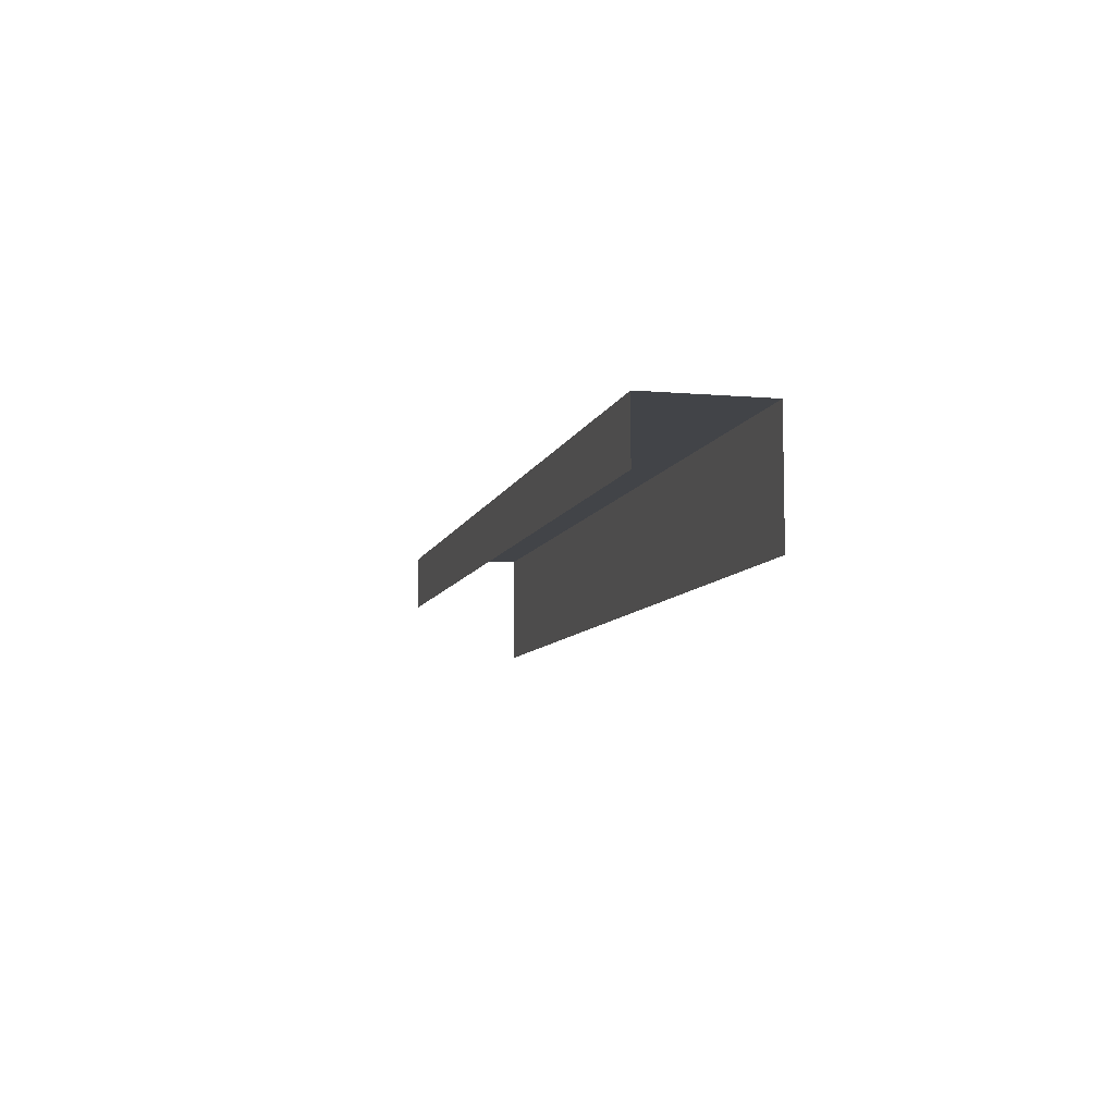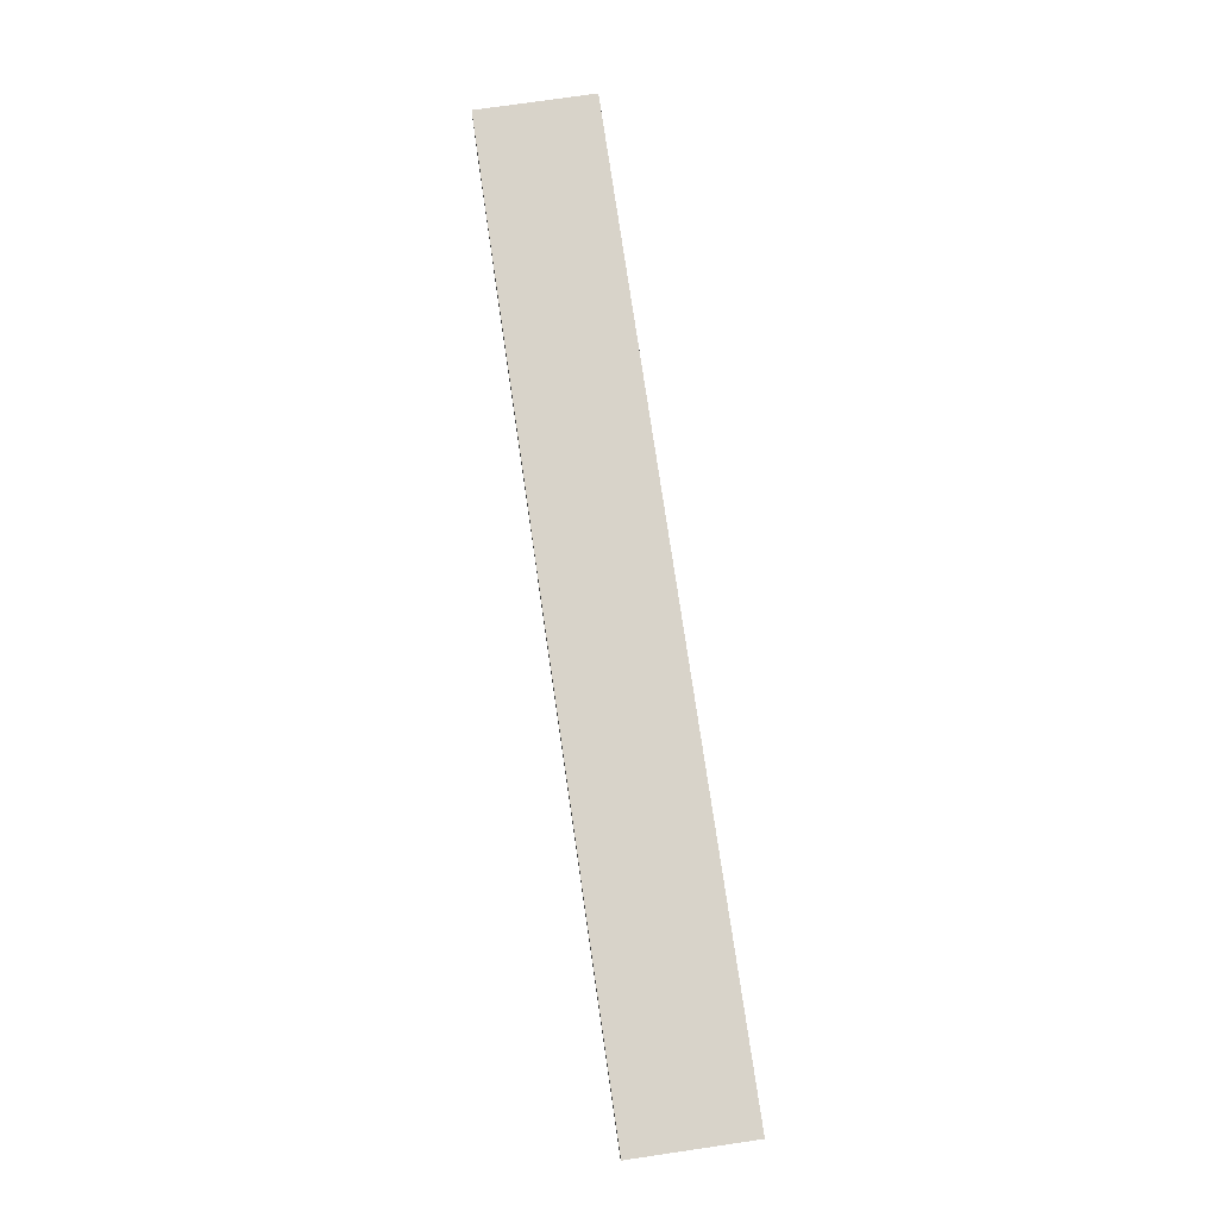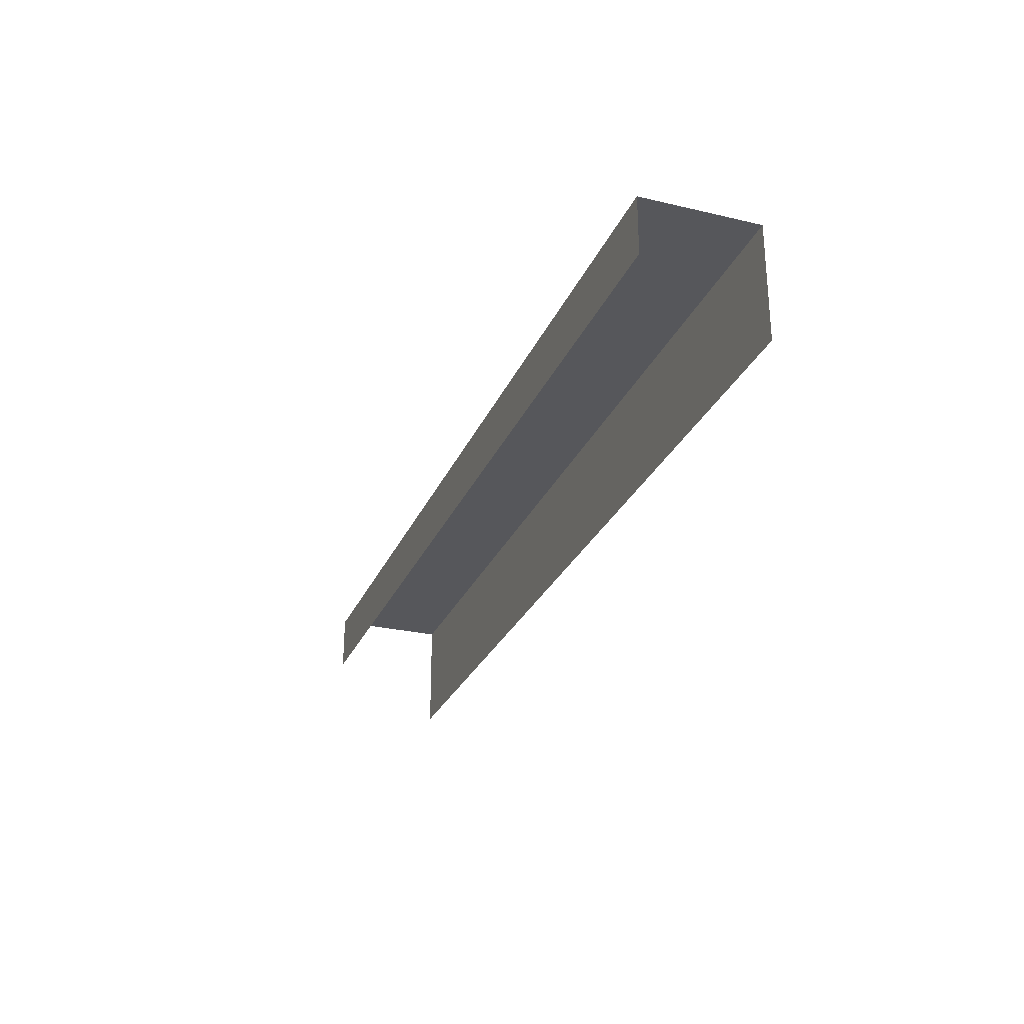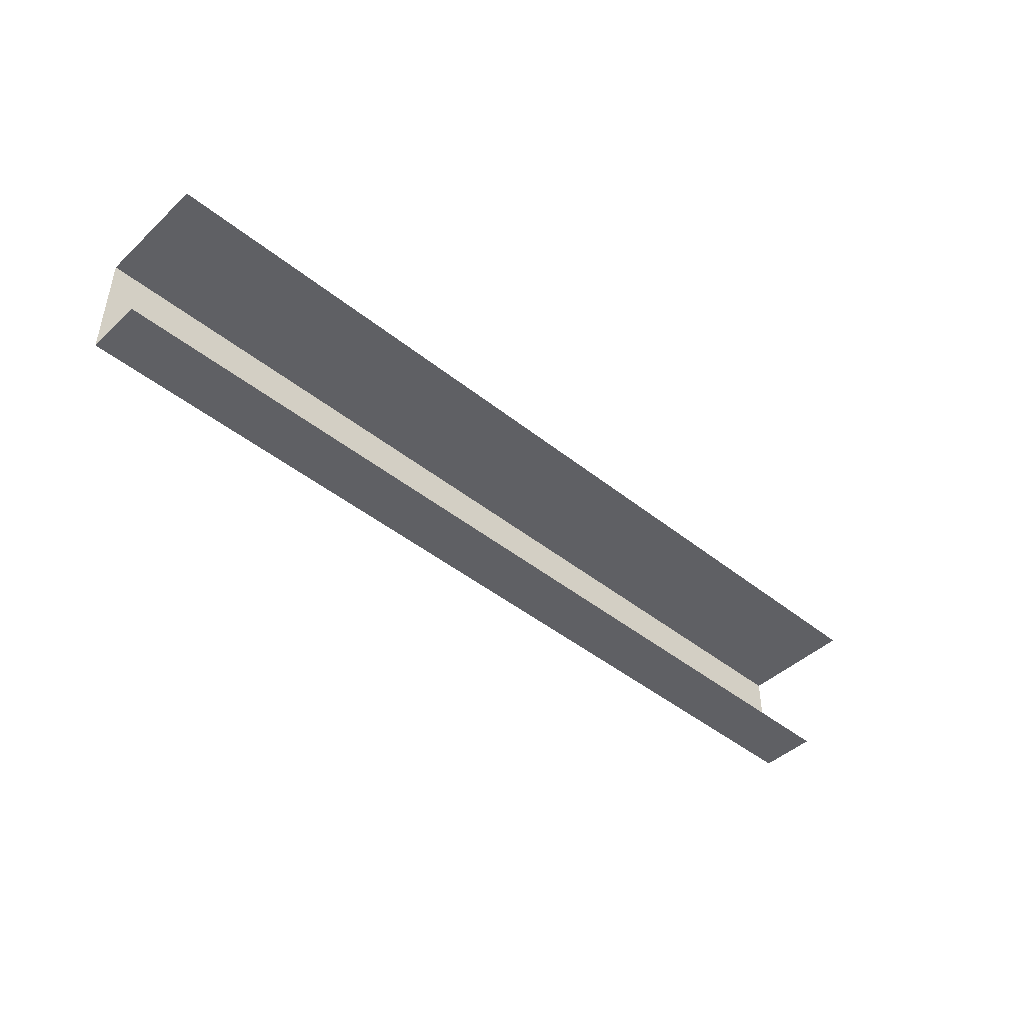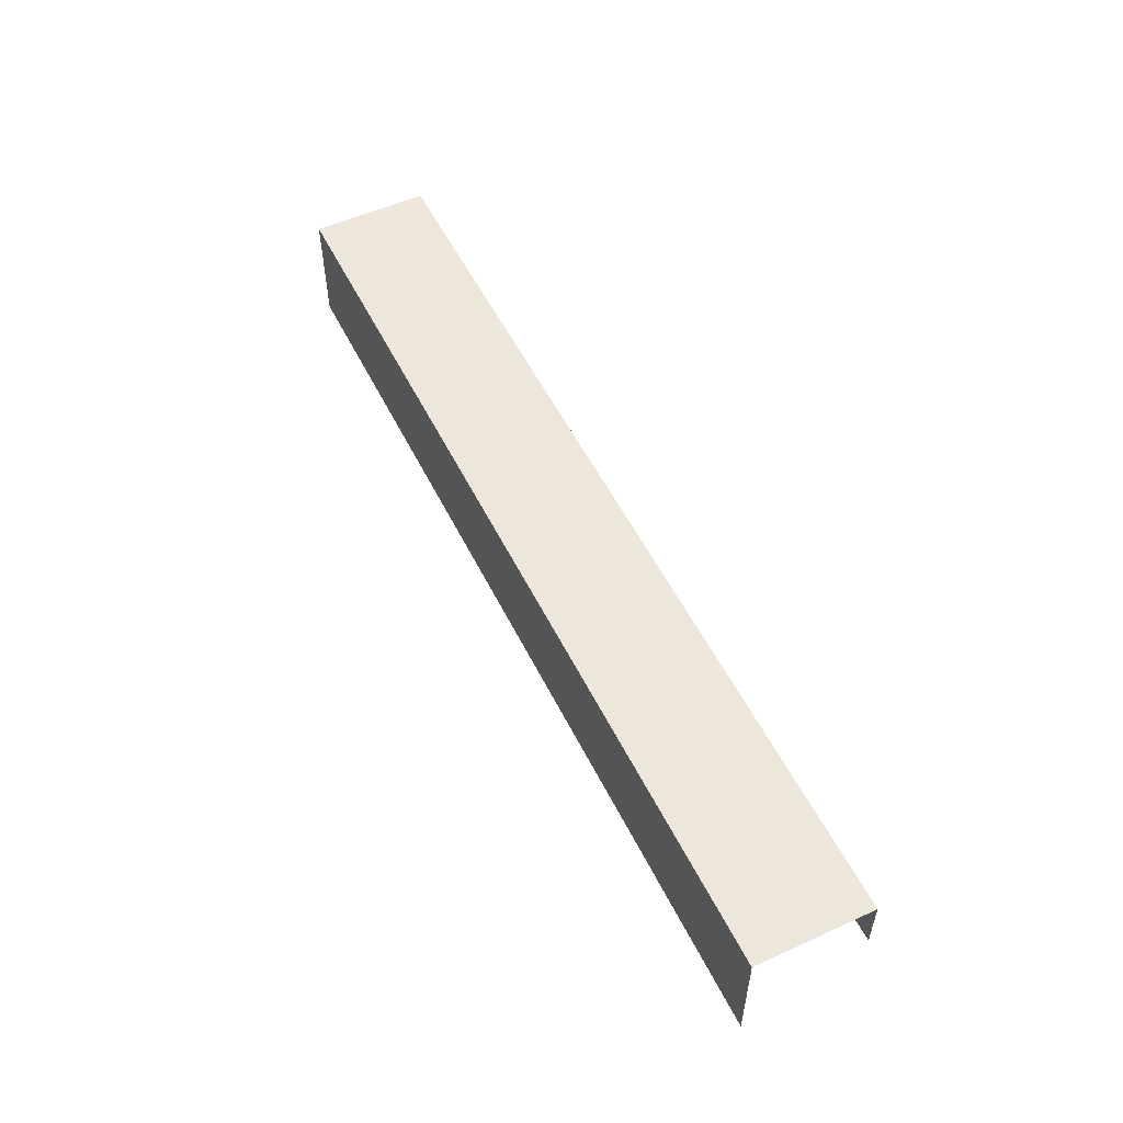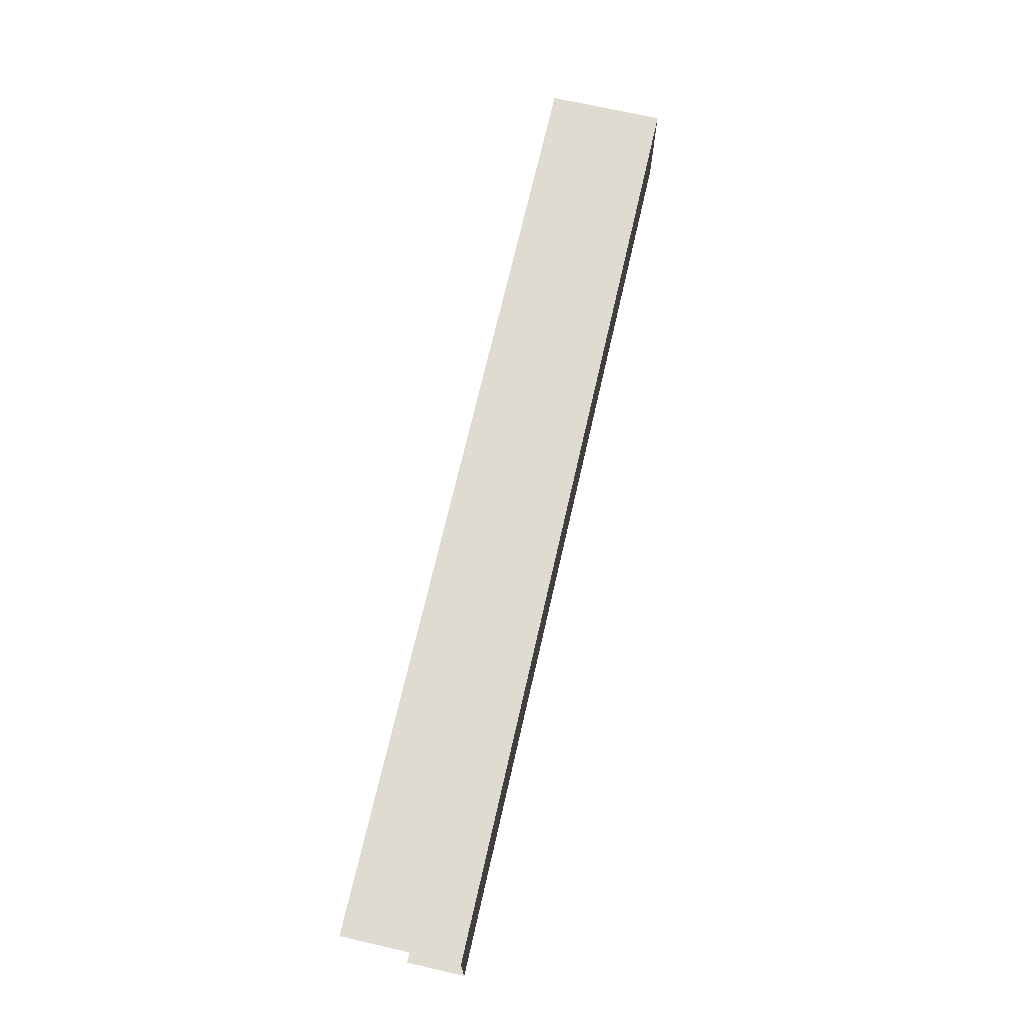
<metadata>
{"format":"obj","ext":"obj","renderer":"f3d","projection":"perspective","resolution":1024,"background":"white","views":[{"elev":-7.8,"azim":76.4,"up":"+Z"},{"elev":75.8,"azim":-98.3,"up":"+Z"},{"elev":-27.4,"azim":70.1,"up":"+Z"},{"elev":-44.7,"azim":137.0,"up":"+Y"},{"elev":53.4,"azim":-115.9,"up":"+Z"},{"elev":70.1,"azim":-77.1,"up":"+Y"}]}
</metadata>
<code>
o top_Cube.001
v -8 8 -1e-06
v -8 6 1
v -8 8 2
v -8 6 2
v 8 8 1e-06
v 8 6 1
v 8 8 2
v 8 6 2
f 1 3 7 5
f 6 8 4 2
f 4 8 7 3

</code>
